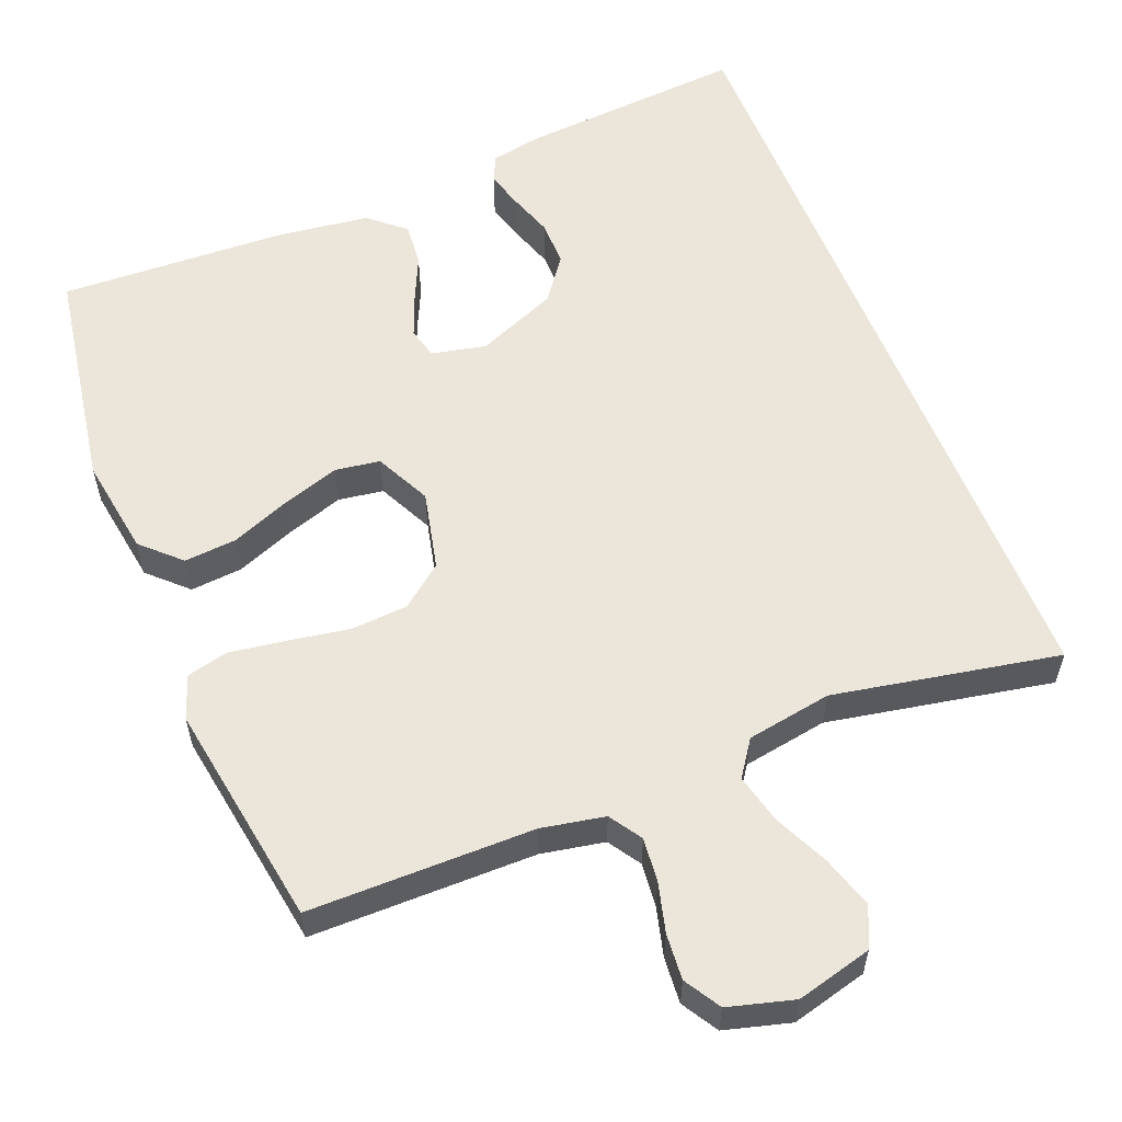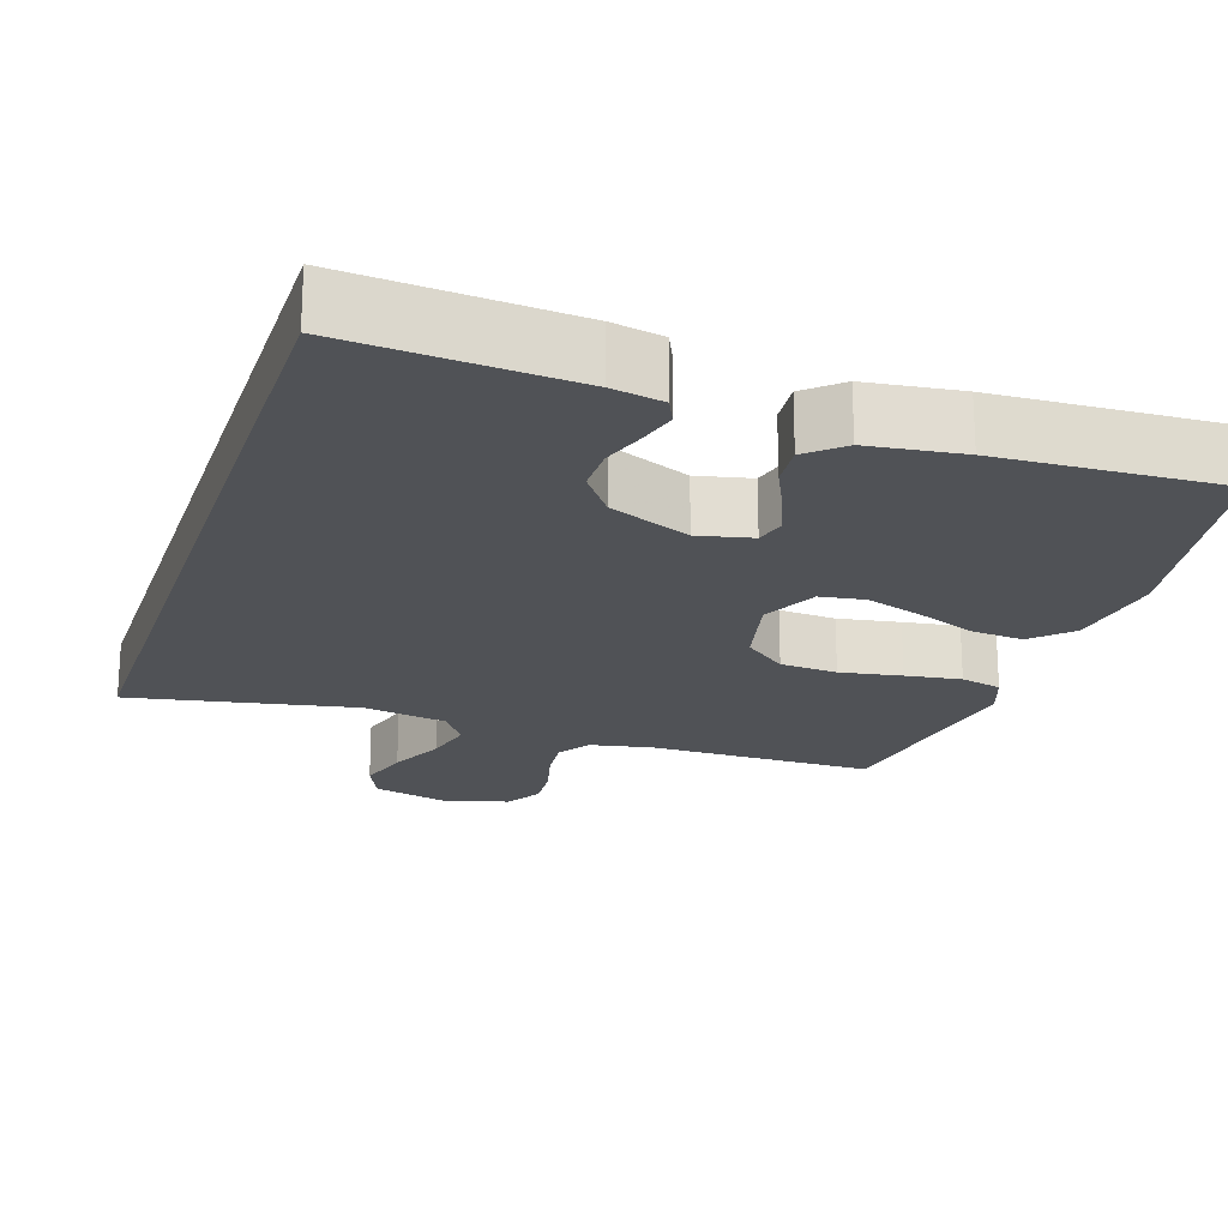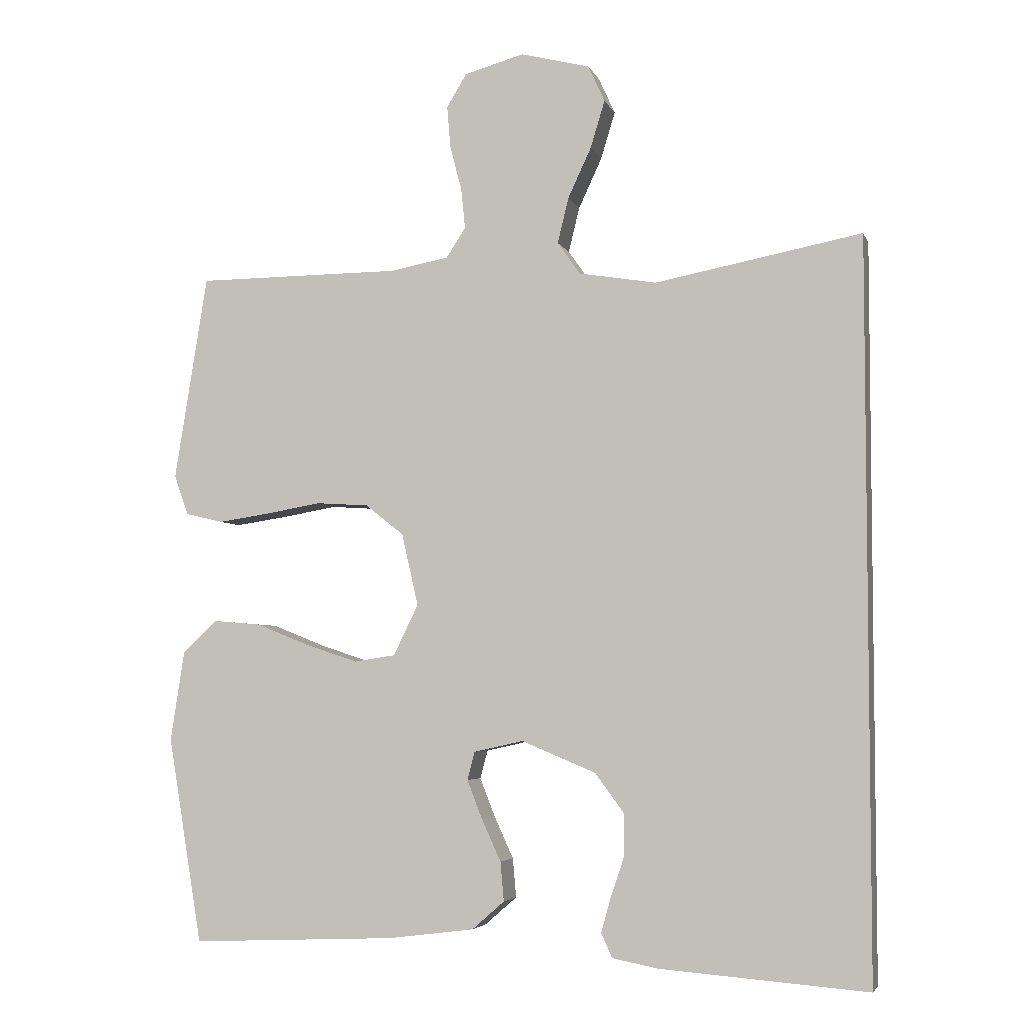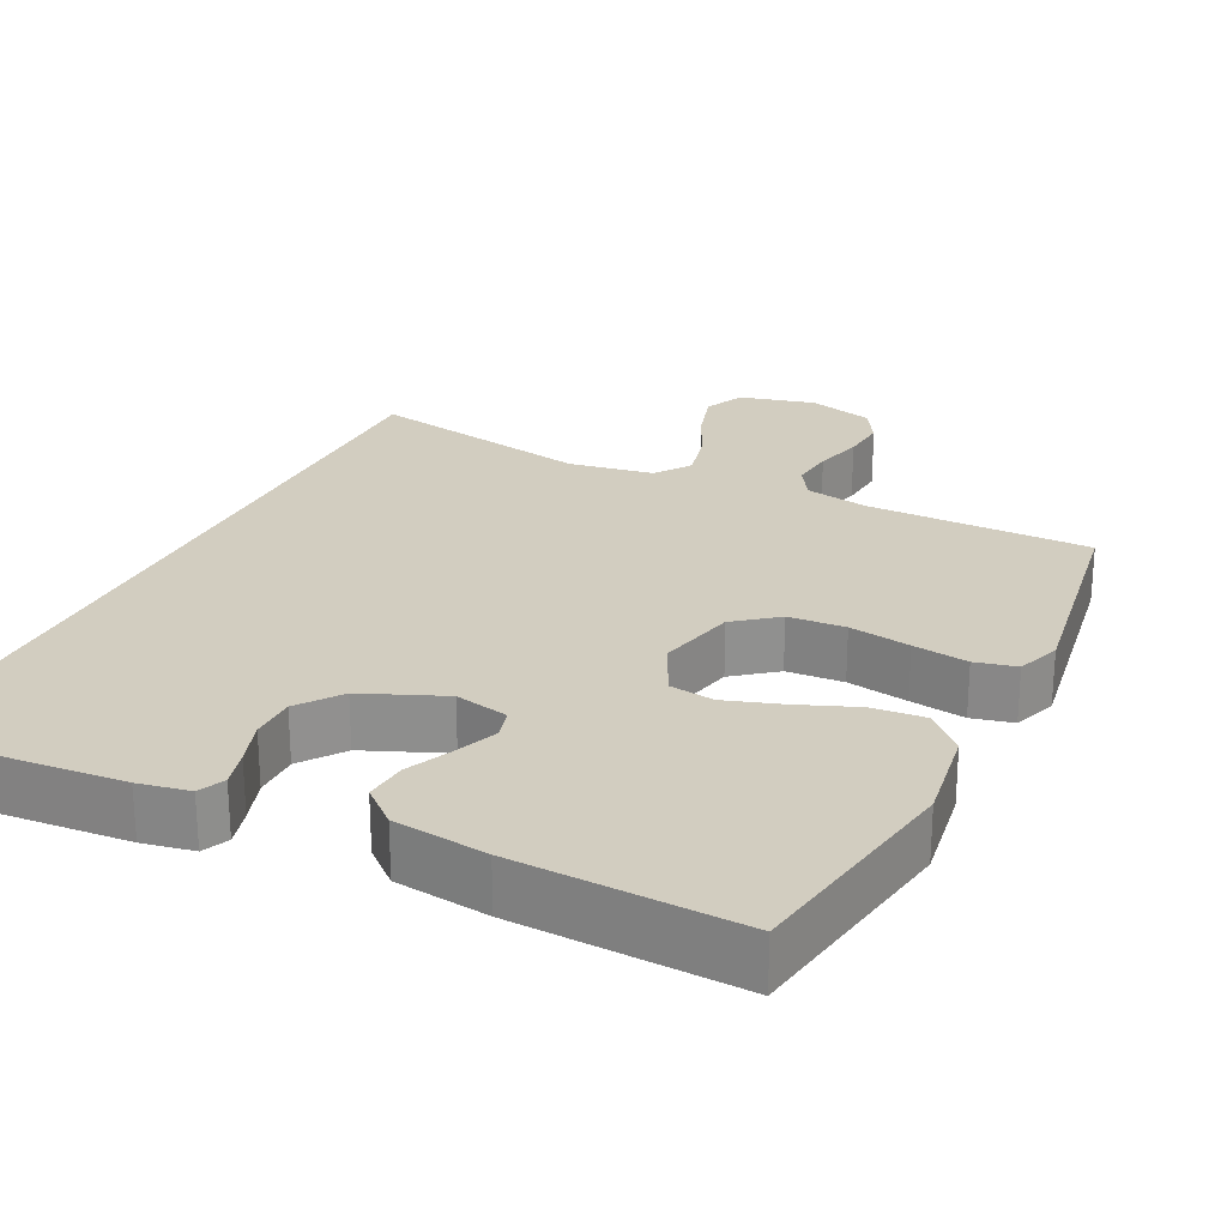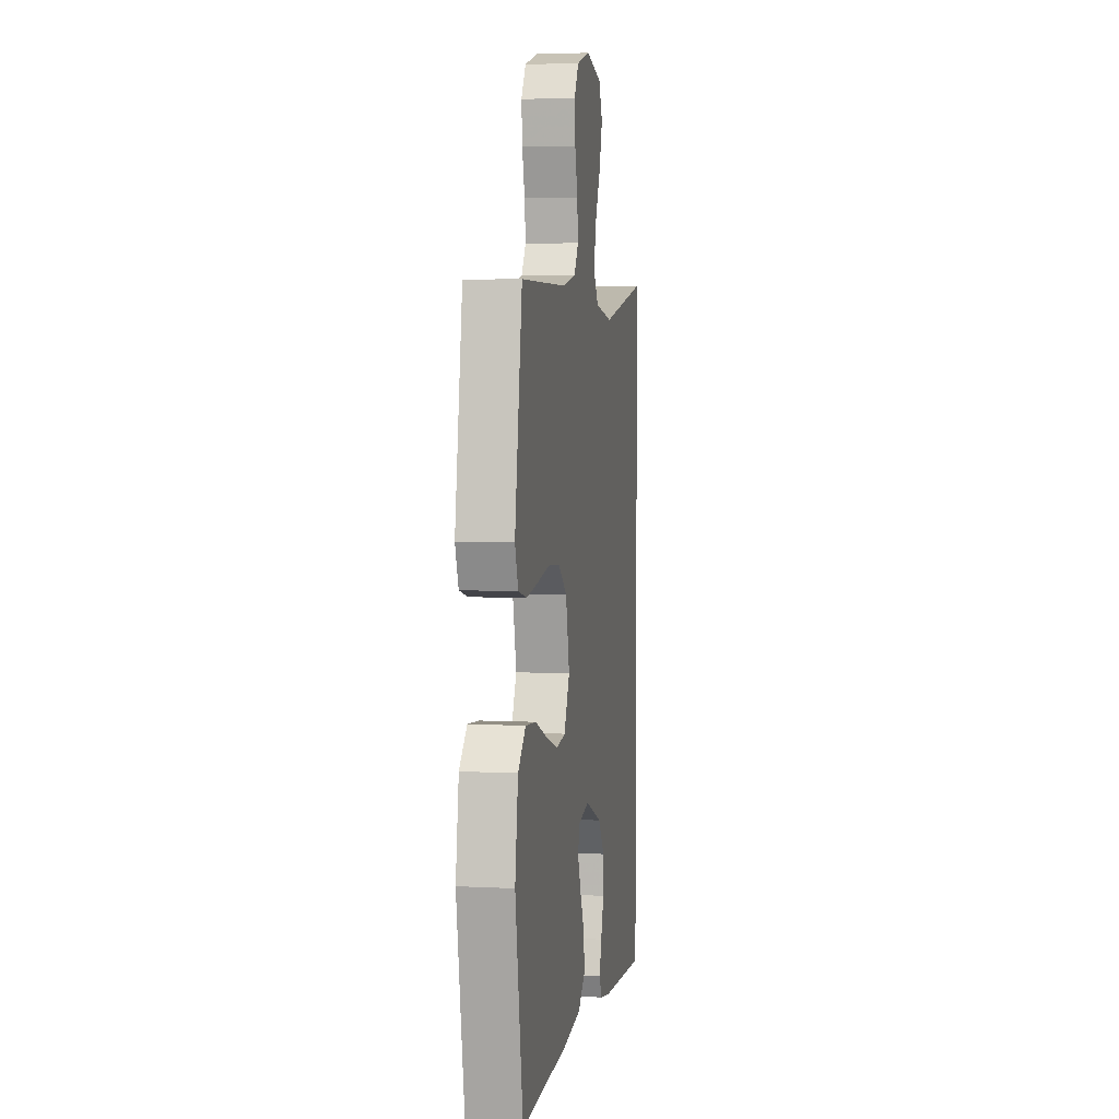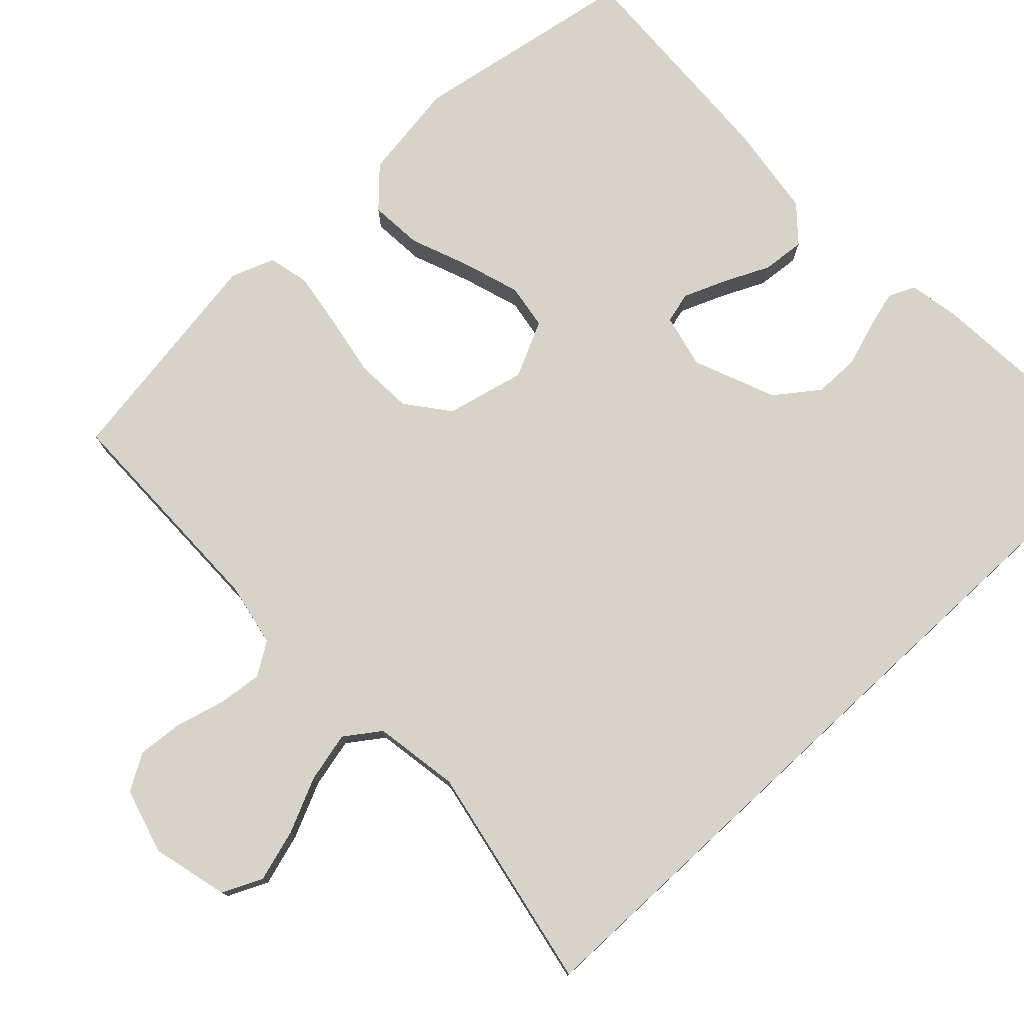
<metadata>
{"format":"obj","ext":"obj","renderer":"f3d","projection":"perspective","resolution":1024,"background":"white","views":[{"elev":57.6,"azim":-21.8,"up":"+Y"},{"elev":-20.9,"azim":161.7,"up":"+Y"},{"elev":-4.6,"azim":14.9,"up":"+Z"},{"elev":24.7,"azim":-153.8,"up":"+Y"},{"elev":4.7,"azim":-80.6,"up":"+Z"},{"elev":76.9,"azim":47.1,"up":"+Y"}]}
</metadata>
<code>
v -0.5 0.07 -0.5
v -0.55 0.07 -0.2
v -0.53 0.07 -0.069
v -0.48 0.07 -0.021
v -0.41 0.07 -0.027
v -0.332 0.07 -0.058
v -0.256 0.07 -0.083
v -0.196 0.07 -0.074
v -0.16 0.07 0
v -0.184 0.07 0.105
v -0.24 0.07 0.149
v -0.316 0.07 0.154
v -0.398 0.07 0.14
v -0.472 0.07 0.129
v -0.527 0.07 0.142
v -0.548 0.07 0.2
v -0.5 0.07 0.5
v -0.2 0.07 0.501
v -0.116 0.07 0.517
v -0.088 0.07 0.56
v -0.094 0.07 0.619
v -0.111 0.07 0.684
v -0.116 0.07 0.745
v -0.087 0.07 0.793
v 0 0.07 0.817
v 0.101 0.07 0.791
v 0.125 0.07 0.738
v 0.104 0.07 0.669
v 0.07 0.07 0.596
v 0.054 0.07 0.53
v 0.087 0.07 0.483
v 0.2 0.07 0.464
v 0.5 0.07 0.521
v 0.5 0.07 -0.542
v 0.2 0.07 -0.519
v 0.132 0.07 -0.506
v 0.116 0.07 -0.471
v 0.13 0.07 -0.421
v 0.15 0.07 -0.362
v 0.15 0.07 -0.301
v 0.108 0.07 -0.244
v 0 0.07 -0.199
v -0.072 0.07 -0.215
v -0.083 0.07 -0.256
v -0.061 0.07 -0.312
v -0.033 0.07 -0.373
v -0.028 0.07 -0.43
v -0.075 0.07 -0.471
v -0.2 0.07 -0.487
v -0.5 0 -0.5
v -0.55 0 -0.2
v -0.53 0 -0.069
v -0.48 0 -0.021
v -0.41 0 -0.027
v -0.332 0 -0.058
v -0.256 0 -0.083
v -0.196 0 -0.074
v -0.16 0 0
v -0.184 0 0.105
v -0.24 0 0.149
v -0.316 0 0.154
v -0.398 0 0.14
v -0.472 0 0.129
v -0.527 0 0.142
v -0.548 0 0.2
v -0.5 0 0.5
v -0.2 0 0.501
v -0.116 0 0.517
v -0.088 0 0.56
v -0.094 0 0.619
v -0.111 0 0.684
v -0.116 0 0.745
v -0.087 0 0.793
v 0 0 0.817
v 0.101 0 0.791
v 0.125 0 0.738
v 0.104 0 0.669
v 0.07 0 0.596
v 0.054 0 0.53
v 0.087 0 0.483
v 0.2 0 0.464
v 0.5 0 0.521
v 0.5 0 -0.542
v 0.2 0 -0.519
v 0.132 0 -0.506
v 0.116 0 -0.471
v 0.13 0 -0.421
v 0.15 0 -0.362
v 0.15 0 -0.301
v 0.108 0 -0.244
v 0 0 -0.199
v -0.072 0 -0.215
v -0.083 0 -0.256
v -0.061 0 -0.312
v -0.033 0 -0.373
v -0.028 0 -0.43
v -0.075 0 -0.471
v -0.2 0 -0.487
f 4 5 6
f 3 4 6
f 2 3 6
f 1 2 6
f 49 1 6
f 48 49 6
f 47 48 6
f 46 47 6
f 45 46 6
f 44 45 6 7
f 43 44 7 8
f 42 43 8 9
f 41 42 9 10
f 37 38 39
f 36 37 39
f 35 36 39
f 34 35 39
f 33 34 39
f 32 33 39 40
f 31 32 40 41
f 27 28 29
f 26 27 29
f 25 26 29
f 24 25 29
f 23 24 29
f 22 23 29
f 21 22 29
f 20 21 29 30
f 31 41 10
f 30 31 10
f 20 30 10
f 19 20 10
f 16 17 18
f 15 16 18
f 14 15 18
f 13 14 18
f 12 13 18
f 18 19 10 11
f 11 12 18
f 55 54 53
f 55 53 52
f 55 52 51
f 55 51 50
f 55 50 98
f 55 98 97
f 55 97 96
f 55 96 95
f 55 95 94
f 56 55 94 93
f 57 56 93 92
f 58 57 92 91
f 59 58 91 90
f 88 87 86
f 88 86 85
f 88 85 84
f 88 84 83
f 88 83 82
f 89 88 82 81
f 90 89 81 80
f 78 77 76
f 78 76 75
f 78 75 74
f 78 74 73
f 78 73 72
f 78 72 71
f 78 71 70
f 79 78 70 69
f 59 90 80
f 59 80 79
f 59 79 69
f 59 69 68
f 67 66 65
f 67 65 64
f 67 64 63
f 67 63 62
f 67 62 61
f 60 59 68 67
f 67 61 60
f 1 50 51 2
f 2 51 52 3
f 3 52 53 4
f 4 53 54 5
f 5 54 55 6
f 6 55 56 7
f 7 56 57 8
f 8 57 58 9
f 9 58 59 10
f 10 59 60 11
f 11 60 61 12
f 12 61 62 13
f 13 62 63 14
f 14 63 64 15
f 15 64 65 16
f 16 65 66 17
f 17 66 67 18
f 18 67 68 19
f 19 68 69 20
f 20 69 70 21
f 21 70 71 22
f 22 71 72 23
f 23 72 73 24
f 24 73 74 25
f 25 74 75 26
f 26 75 76 27
f 27 76 77 28
f 28 77 78 29
f 29 78 79 30
f 30 79 80 31
f 31 80 81 32
f 32 81 82 33
f 33 82 83 34
f 34 83 84 35
f 35 84 85 36
f 36 85 86 37
f 37 86 87 38
f 38 87 88 39
f 39 88 89 40
f 40 89 90 41
f 41 90 91 42
f 42 91 92 43
f 43 92 93 44
f 44 93 94 45
f 45 94 95 46
f 46 95 96 47
f 47 96 97 48
f 48 97 98 49
f 49 98 50 1

</code>
